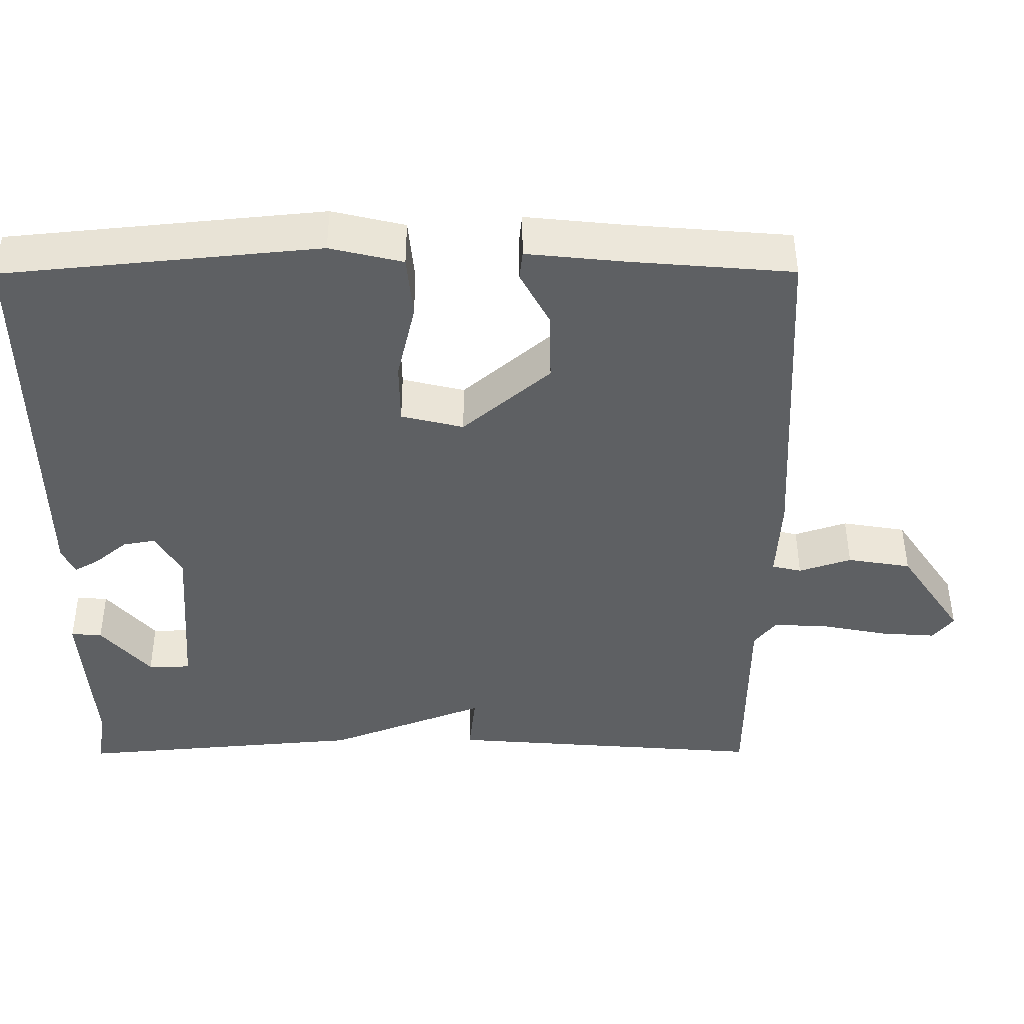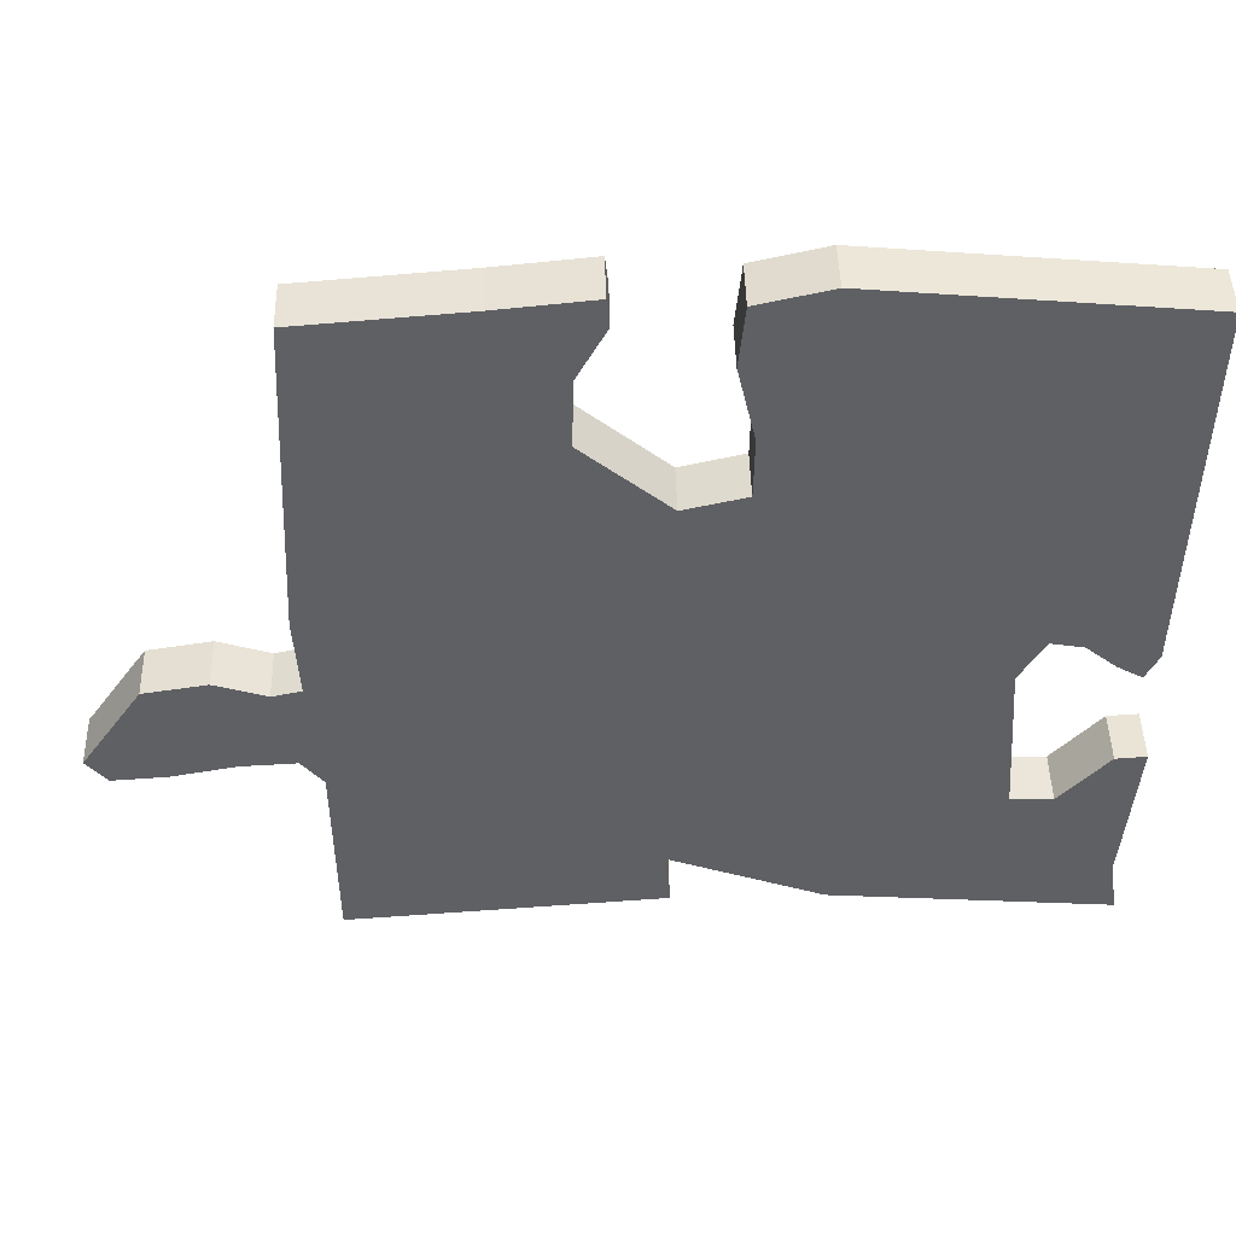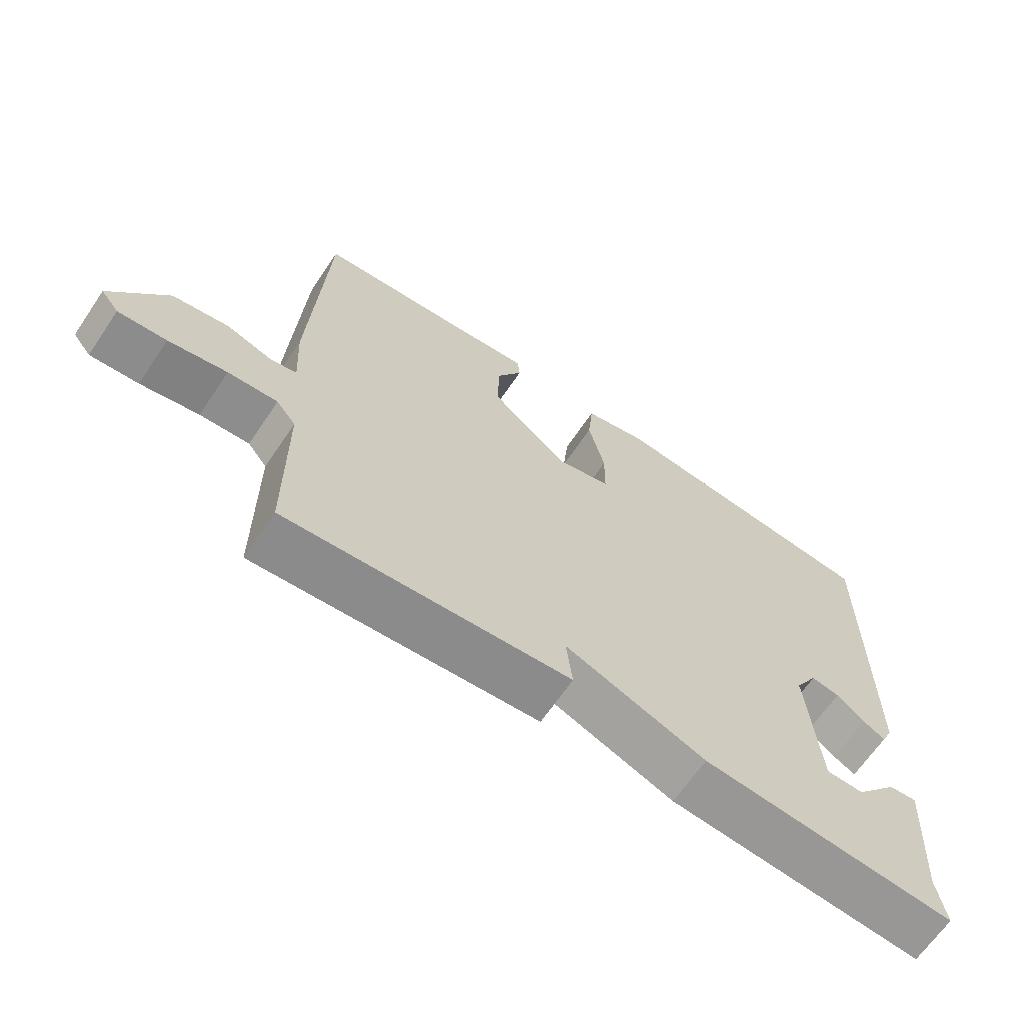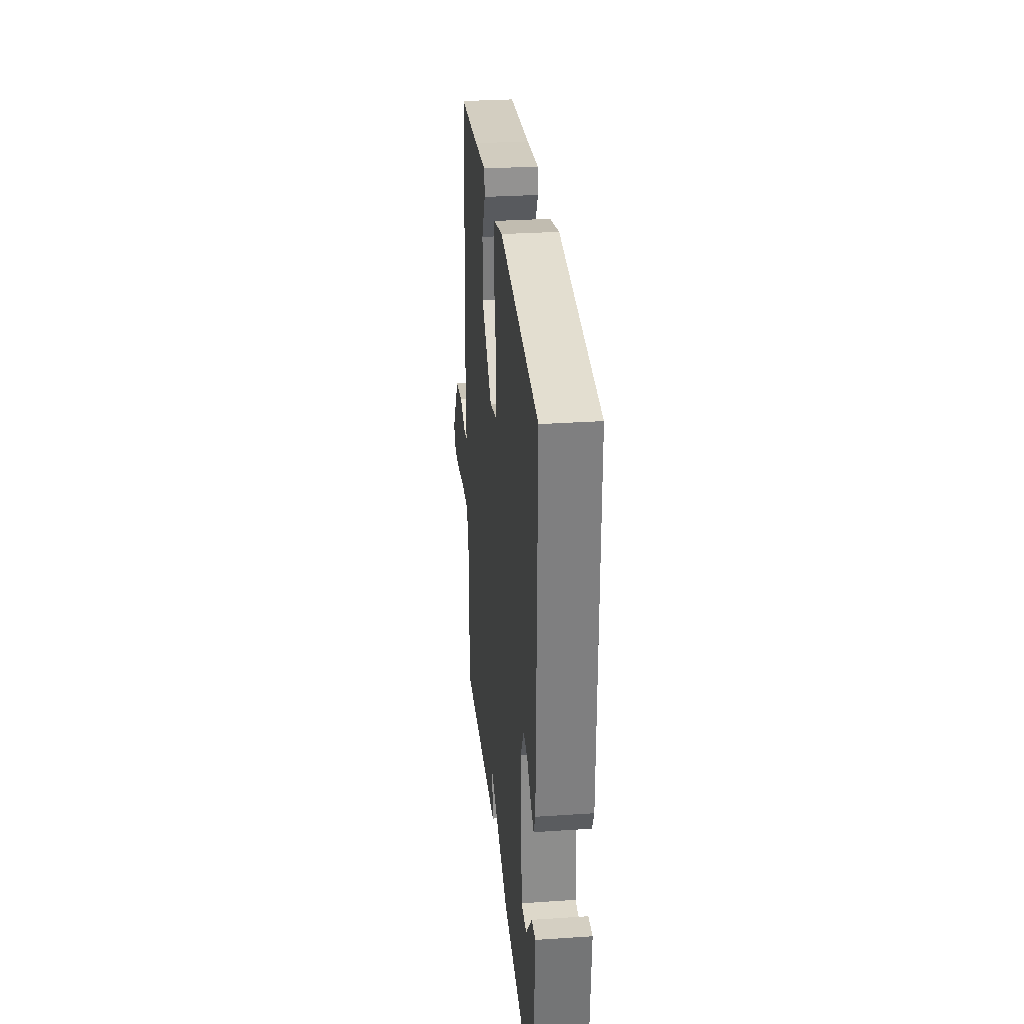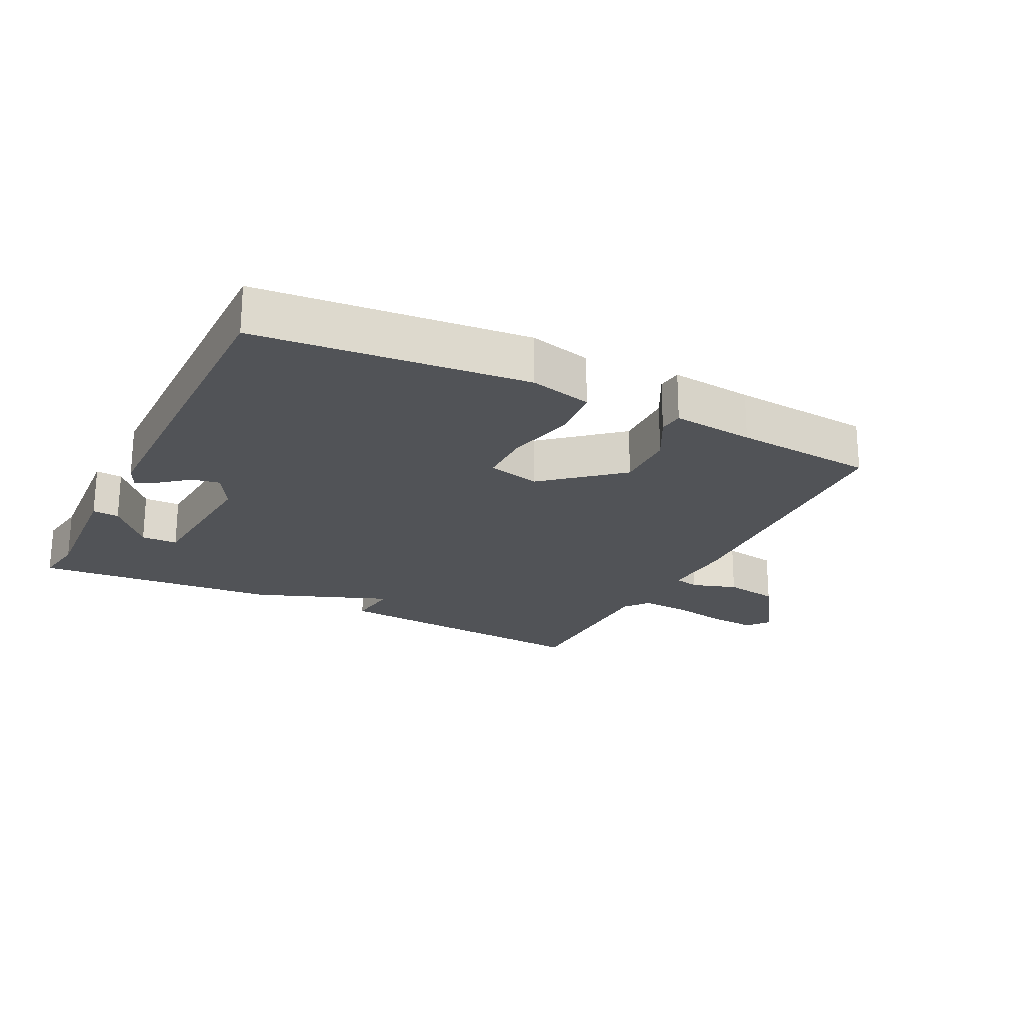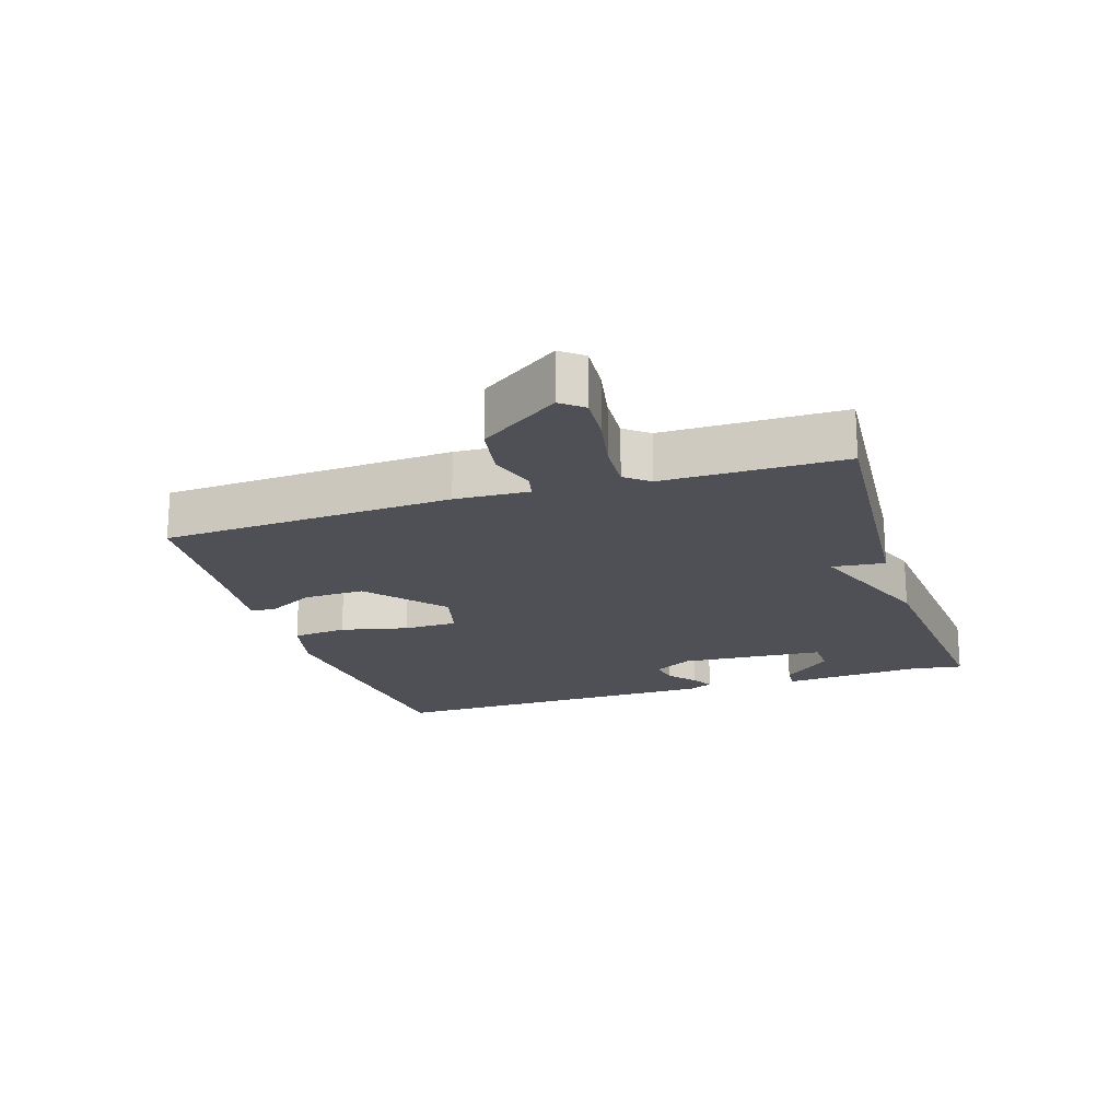
<metadata>
{"format":"obj","ext":"obj","renderer":"f3d","projection":"perspective","resolution":1024,"background":"white","views":[{"elev":47.6,"azim":-0.2,"up":"+Z"},{"elev":46.4,"azim":178.6,"up":"+Z"},{"elev":-66.2,"azim":145.8,"up":"+Z"},{"elev":30.0,"azim":-95.6,"up":"+Z"},{"elev":-22.0,"azim":-26.8,"up":"+Y"},{"elev":-19.4,"azim":107.7,"up":"+Y"}]}
</metadata>
<code>
v 0.5 0.07 0.5
v 0.522 0.07 0.055
v 0.516 0.07 -0.058
v 0.555 0.07 -0.067
v 0.624 0.07 -0.044
v 0.708 0.07 -0.058
v 0.791 0.07 -0.18
v 0.764 0.07 -0.214
v 0.692 0.07 -0.209
v 0.605 0.07 -0.192
v 0.531 0.07 -0.188
v 0.502 0.07 -0.225
v 0.5 0.07 -0.5
v 0.078 0.07 -0.467
v 0.087 0.07 -0.386
v -0.122 0.07 -0.467
v -0.5 0.07 -0.5
v -0.488 0.07 -0.421
v -0.503 0.07 -0.205
v -0.462 0.07 -0.208
v -0.397 0.07 -0.283
v -0.341 0.07 -0.282
v -0.325 0.07 -0.058
v -0.359 0.07 0.001
v -0.402 0.07 -0.007
v -0.444 0.07 -0.042
v -0.477 0.07 -0.061
v -0.494 0.07 -0.025
v -0.5 0.07 0.5
v -0.084 0.07 0.541
v 0.012 0.07 0.518
v 0.02 0.07 0.434
v -0.004 0.07 0.33
v -0.003 0.07 0.247
v 0.079 0.07 0.227
v 0.194 0.07 0.326
v 0.192 0.07 0.42
v 0.153 0.07 0.493
v 0.157 0.07 0.531
v 0.283 0.07 0.518
v 0.5 0 0.5
v 0.522 0 0.055
v 0.516 0 -0.058
v 0.555 0 -0.067
v 0.624 0 -0.044
v 0.708 0 -0.058
v 0.791 0 -0.18
v 0.764 0 -0.214
v 0.692 0 -0.209
v 0.605 0 -0.192
v 0.531 0 -0.188
v 0.502 0 -0.225
v 0.5 0 -0.5
v 0.078 0 -0.467
v 0.087 0 -0.386
v -0.122 0 -0.467
v -0.5 0 -0.5
v -0.488 0 -0.421
v -0.503 0 -0.205
v -0.462 0 -0.208
v -0.397 0 -0.283
v -0.341 0 -0.282
v -0.325 0 -0.058
v -0.359 0 0.001
v -0.402 0 -0.007
v -0.444 0 -0.042
v -0.477 0 -0.061
v -0.494 0 -0.025
v -0.5 0 0.5
v -0.084 0 0.541
v 0.012 0 0.518
v 0.02 0 0.434
v -0.004 0 0.33
v -0.003 0 0.247
v 0.079 0 0.227
v 0.194 0 0.326
v 0.192 0 0.42
v 0.153 0 0.493
v 0.157 0 0.531
v 0.283 0 0.518
f 37 38 39 40
f 1 2 3
f 40 1 3
f 37 40 3
f 36 37 3
f 35 36 3
f 34 35 3
f 31 32 33
f 30 31 33
f 29 30 33
f 28 29 33
f 27 28 33
f 26 27 33
f 25 26 33
f 24 25 33 34
f 23 24 34 3
f 18 19 20 21
f 18 21 22
f 17 18 22
f 16 17 22
f 15 16 22
f 12 13 14 15
f 23 3 4
f 22 23 4
f 15 22 4
f 12 15 4
f 11 12 4
f 8 9 10
f 7 8 10
f 7 10 11
f 6 7 11
f 5 6 11
f 4 5 11
f 80 79 78 77
f 43 42 41
f 43 41 80
f 43 80 77
f 43 77 76
f 43 76 75
f 43 75 74
f 73 72 71
f 73 71 70
f 73 70 69
f 73 69 68
f 73 68 67
f 73 67 66
f 73 66 65
f 74 73 65 64
f 43 74 64 63
f 61 60 59 58
f 62 61 58
f 62 58 57
f 62 57 56
f 62 56 55
f 55 54 53 52
f 44 43 63
f 44 63 62
f 44 62 55
f 44 55 52
f 44 52 51
f 50 49 48
f 50 48 47
f 51 50 47
f 51 47 46
f 51 46 45
f 51 45 44
f 1 41 42 2
f 2 42 43 3
f 3 43 44 4
f 4 44 45 5
f 5 45 46 6
f 6 46 47 7
f 7 47 48 8
f 8 48 49 9
f 9 49 50 10
f 10 50 51 11
f 11 51 52 12
f 12 52 53 13
f 13 53 54 14
f 14 54 55 15
f 15 55 56 16
f 16 56 57 17
f 17 57 58 18
f 18 58 59 19
f 19 59 60 20
f 20 60 61 21
f 21 61 62 22
f 22 62 63 23
f 23 63 64 24
f 24 64 65 25
f 25 65 66 26
f 26 66 67 27
f 27 67 68 28
f 28 68 69 29
f 29 69 70 30
f 30 70 71 31
f 31 71 72 32
f 32 72 73 33
f 33 73 74 34
f 34 74 75 35
f 35 75 76 36
f 36 76 77 37
f 37 77 78 38
f 38 78 79 39
f 39 79 80 40
f 40 80 41 1

</code>
